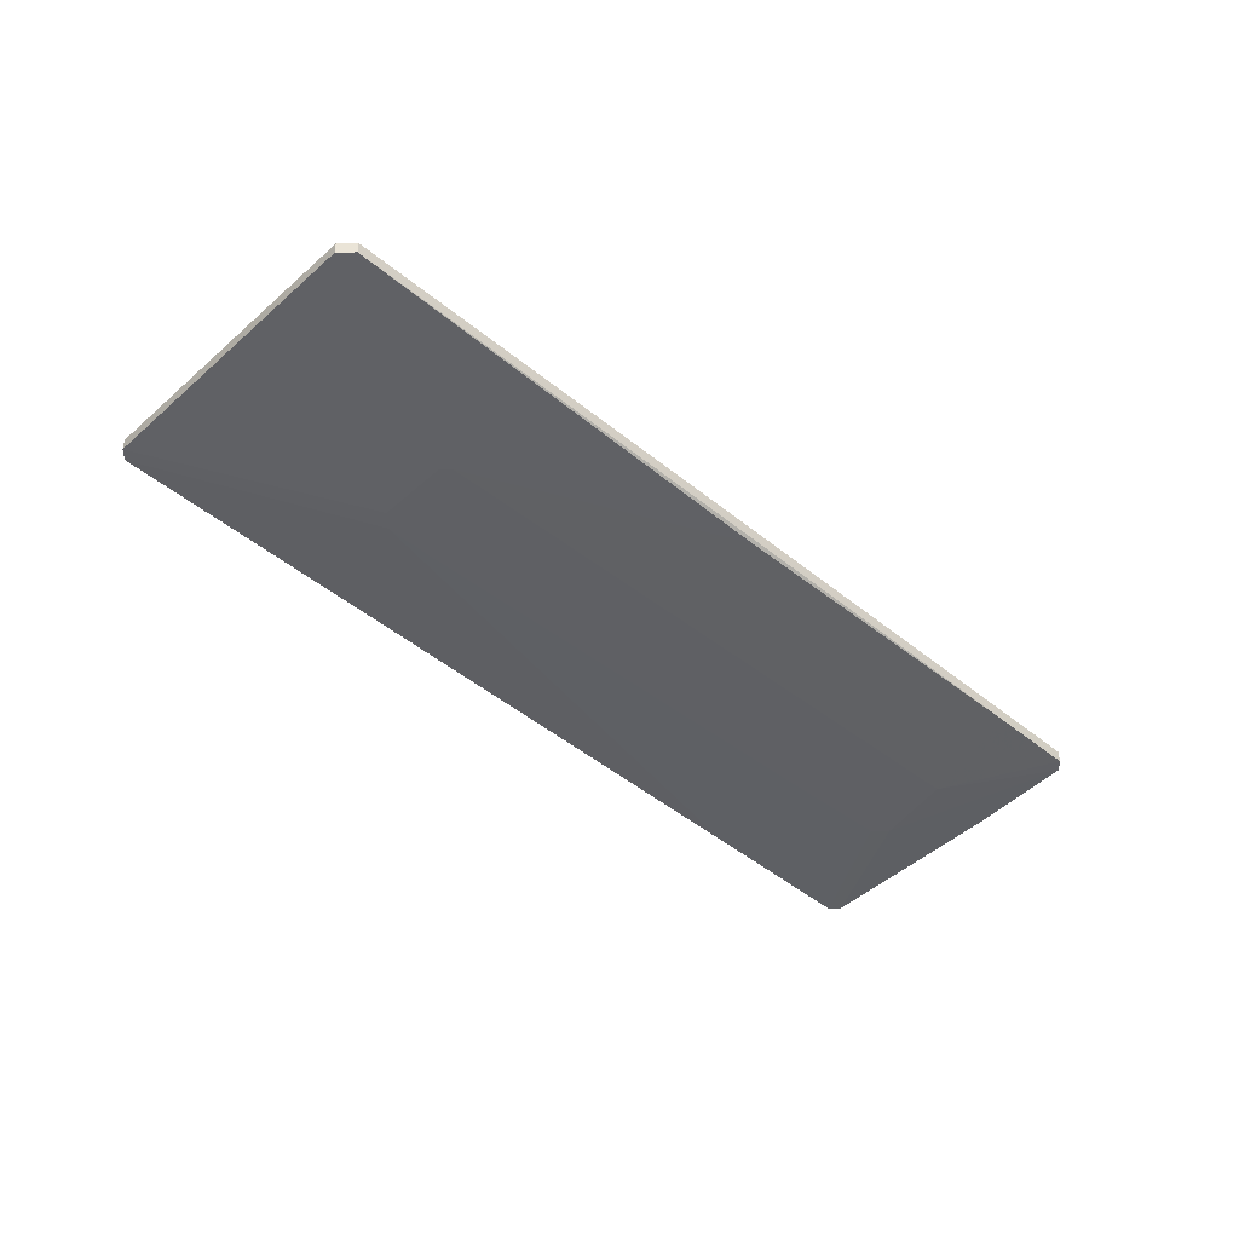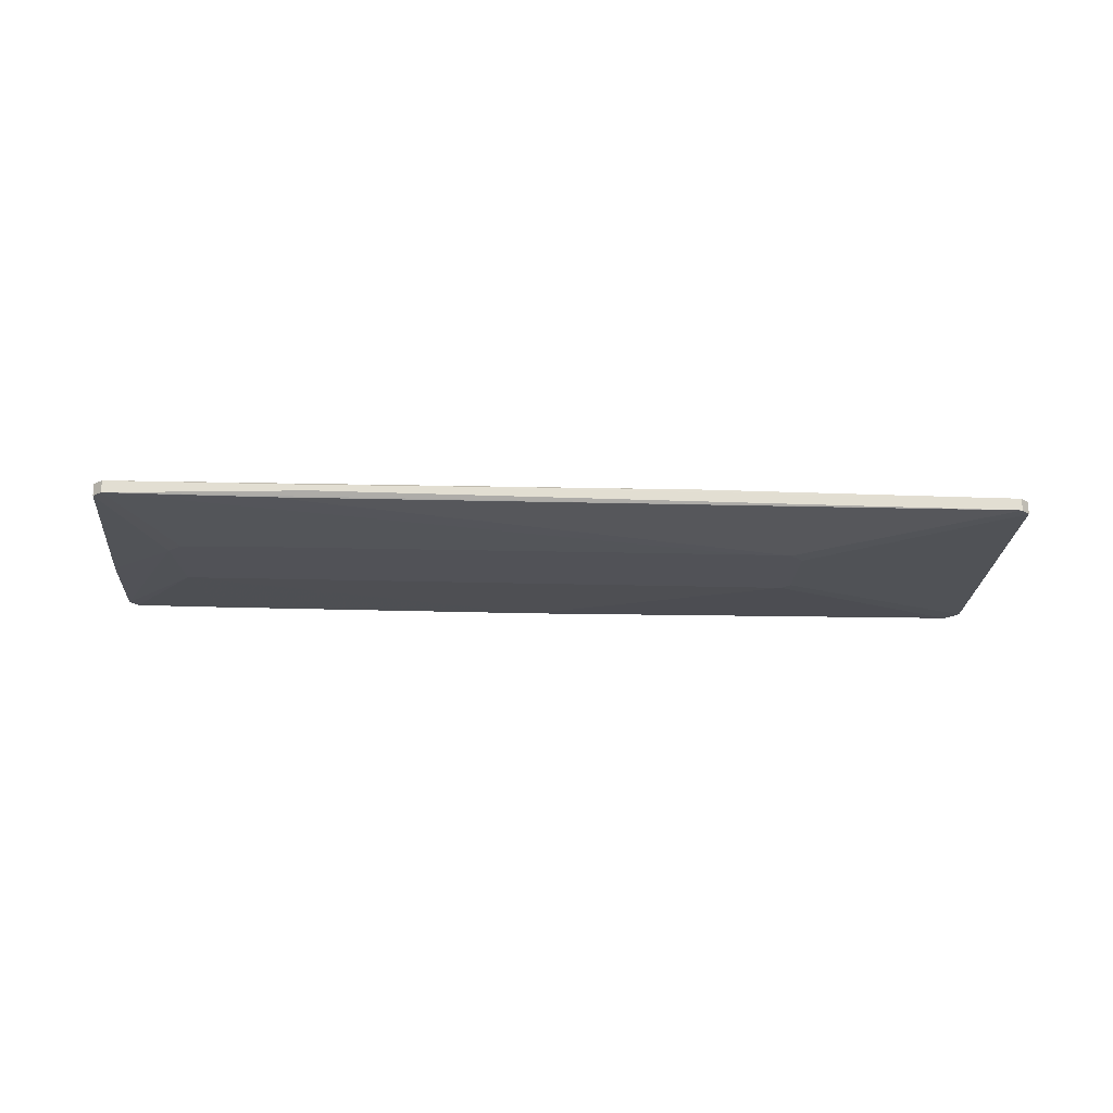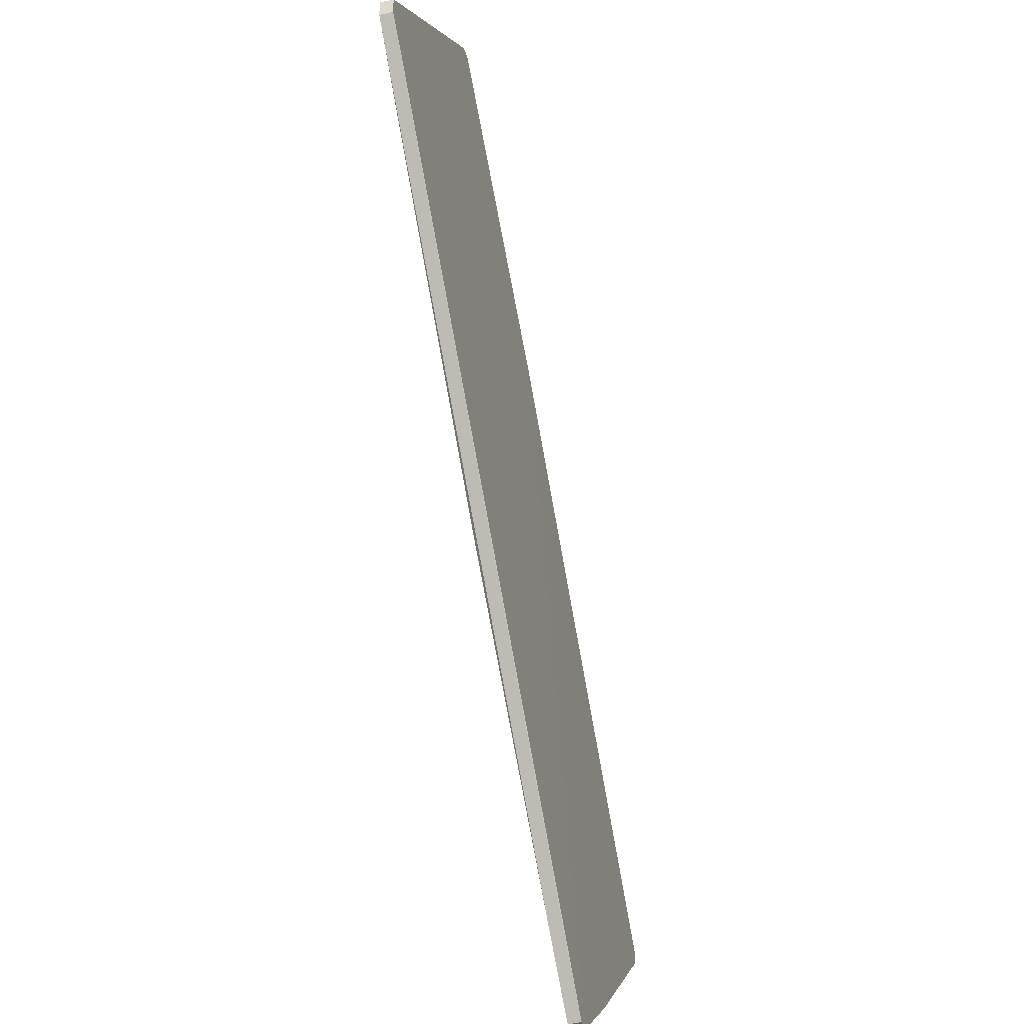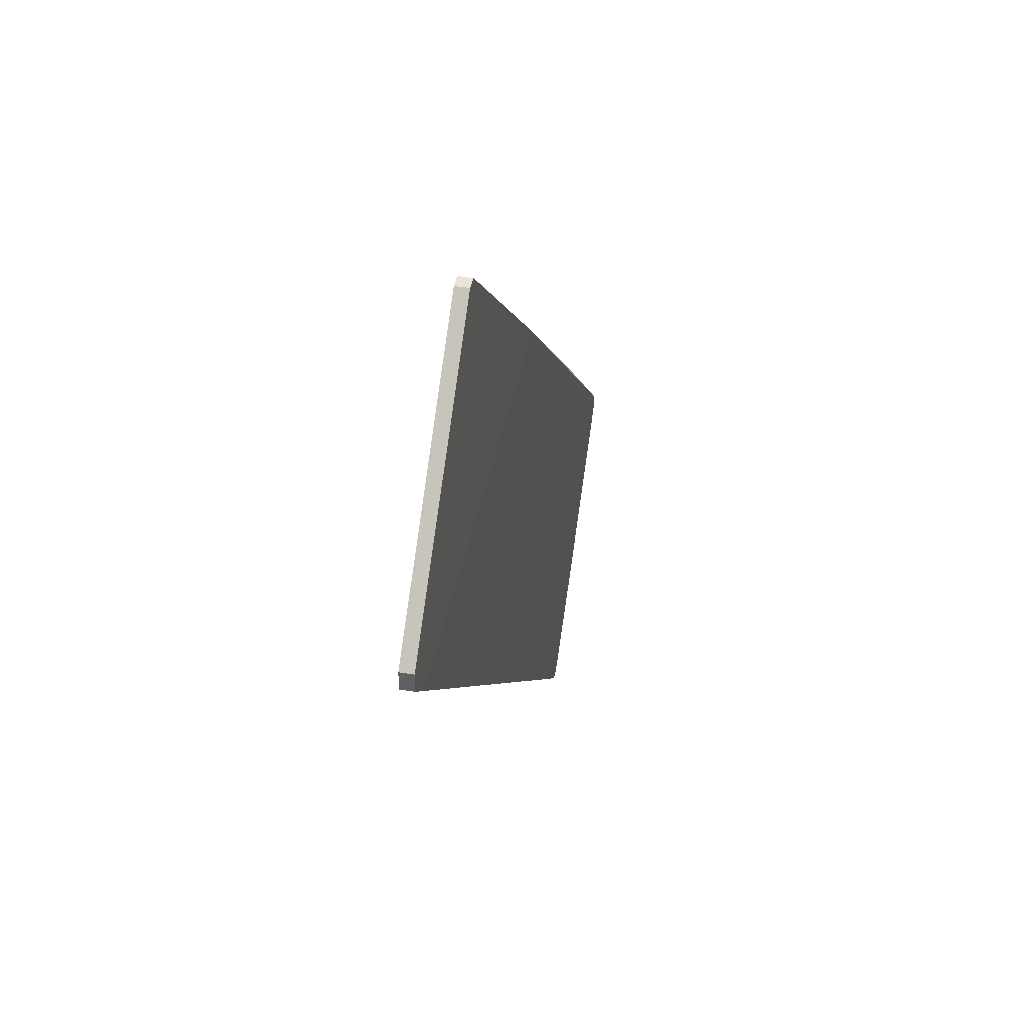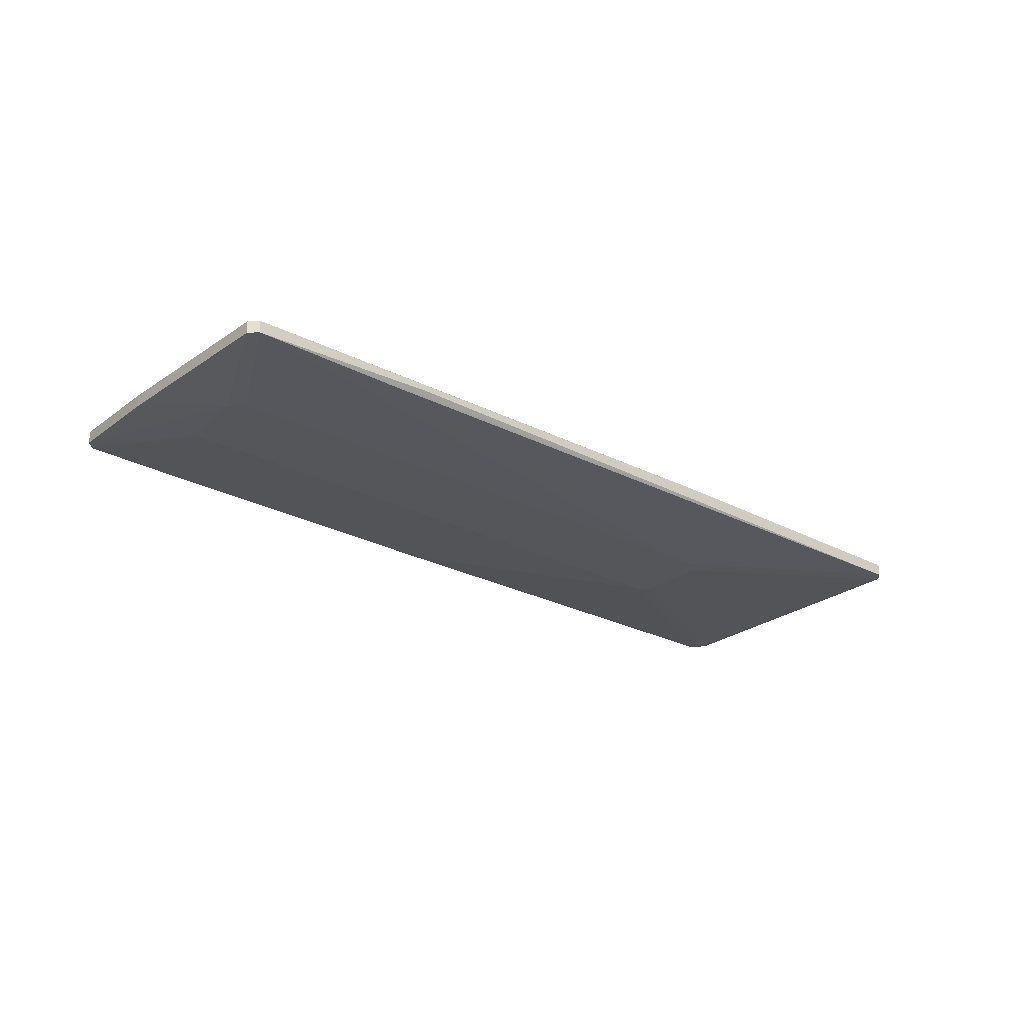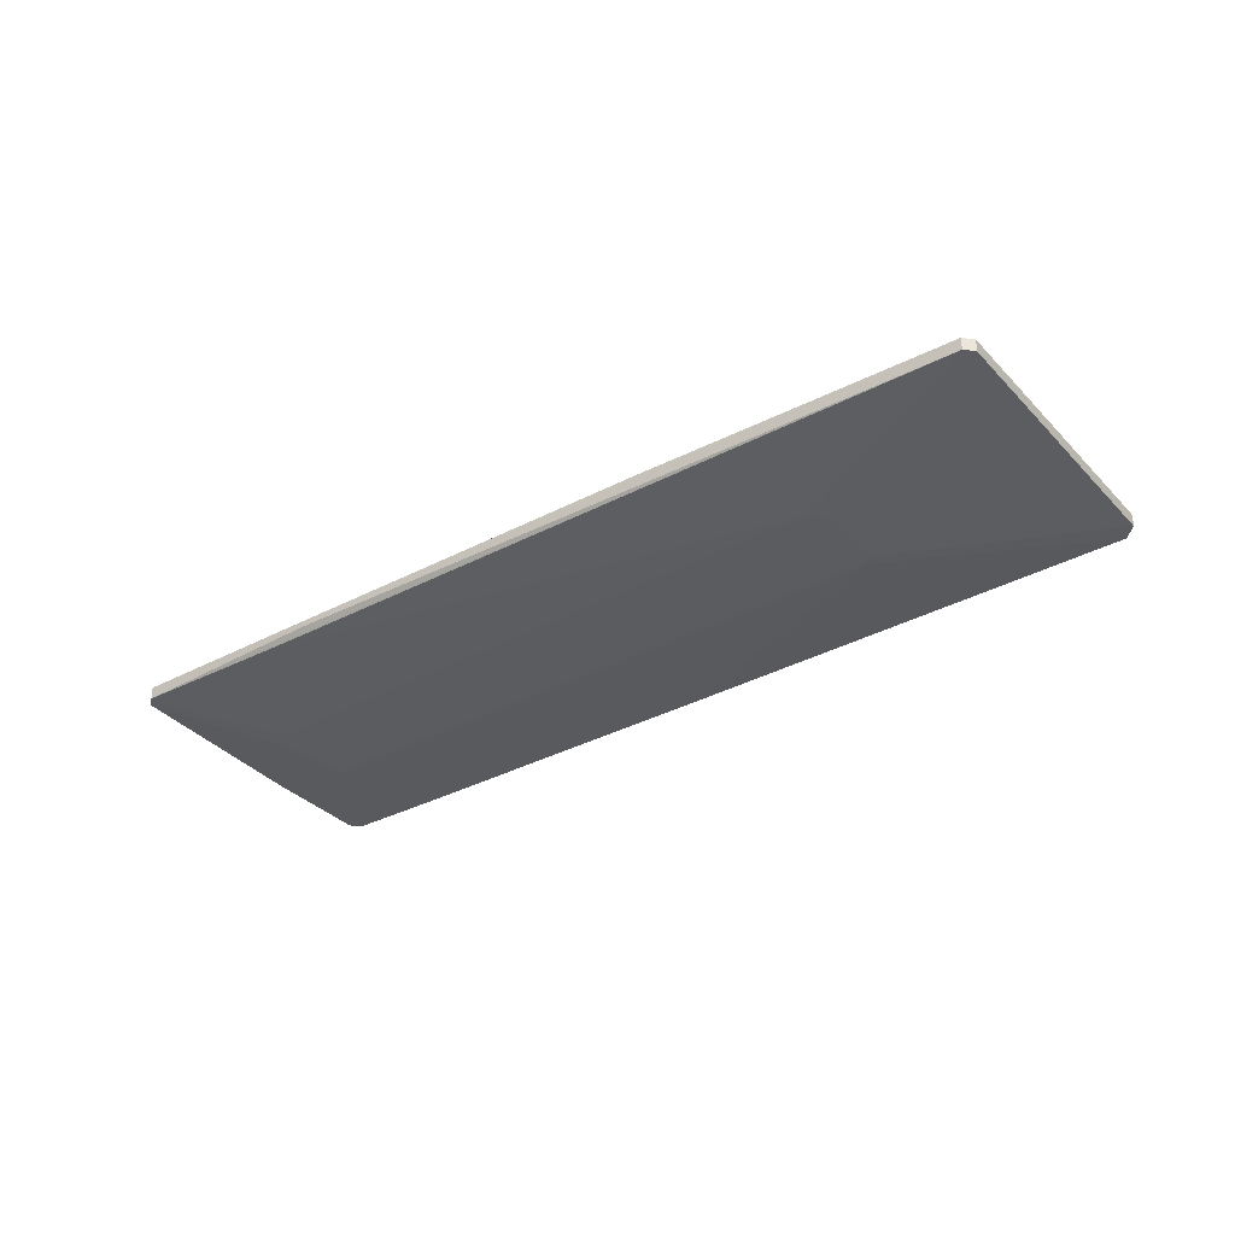
<metadata>
{"format":"obj","ext":"obj","renderer":"f3d","projection":"perspective","resolution":1024,"background":"white","views":[{"elev":-45.2,"azim":91.3,"up":"+Y"},{"elev":-21.4,"azim":-49.1,"up":"+Y"},{"elev":-44.1,"azim":105.7,"up":"+Z"},{"elev":42.7,"azim":101.5,"up":"+Z"},{"elev":-25.4,"azim":-86.0,"up":"+Y"},{"elev":-34.0,"azim":-10.0,"up":"+Y"}]}
</metadata>
<code>
v 0.04469 0.01825 0.06372
v -0.0658 0.01825 -0.05815
v -0.0658 0.01825 -0.05327
v 0.06258 0.01825 0.04746
v 0.06258 0.01825 0.05071
v 0.01706 0.02475 0.06045
v 0.1211 0.0215 0.06858
v 0.1211 0.0215 0.06372
v 0.1211 0.02475 0.06858
v 0.1211 0.02475 0.06372
v -0.04142 0.01988 -0.1004
v -0.04142 0.02313 -0.1004
v 0.03655 0.01988 -0.02075
v 0.03655 0.01825 0.05559
v -0.07067 0.01988 -0.01426
v -0.09994 0.01988 -0.04351
v -0.09994 0.01988 -0.04675
v -0.09994 0.02313 -0.04351
v -0.09994 0.02313 -0.04675
v 0.0057 0.02475 0.06208
v 0.0057 0.02475 0.06372
v 0.1146 0.02475 0.05722
v -0.04956 0.01825 -0.06951
v 0.04955 0.01825 0.06372
v -0.06418 0.0215 -0.006152
v -0.06418 0.01988 -0.08252
v -0.06418 0.02313 -0.08252
v -0.06418 0.02313 -0.006152
v 0.06745 0.0215 0.1222
v 0.06745 0.02475 0.1222
v -0.04467 0.01988 -0.1004
v -0.04467 0.02313 -0.1004
v 0.0642 0.0215 0.1222
v 0.0642 0.02475 0.1222
v -0.04791 0.01825 -0.03374
v -0.02517 0.01988 -0.08413
v -0.02517 0.02313 -0.08413
f 35 1 14
f 3 4 1
f 9 21 30
f 7 9 30
f 9 7 8
f 7 4 8
f 4 3 23
f 8 4 13
f 4 23 13
f 21 9 22
f 33 16 15
f 1 33 15
f 16 1 15
f 18 21 19
f 16 18 19
f 33 1 29
f 7 30 29
f 30 33 29
f 12 11 32
f 22 12 32
f 16 33 25
f 18 16 25
f 1 4 24
f 29 1 24
f 30 21 34
f 33 30 34
f 25 33 34
f 3 16 17
f 16 19 17
f 19 26 17
f 23 3 2
f 3 17 2
f 17 26 2
f 21 22 6
f 22 32 6
f 11 23 31
f 32 11 31
f 26 32 31
f 23 2 31
f 2 26 31
f 26 19 27
f 32 26 27
f 21 18 28
f 18 25 28
f 34 21 28
f 25 34 28
f 19 21 20
f 21 6 20
f 6 32 20
f 27 19 20
f 32 27 20
f 11 12 36
f 23 11 36
f 8 13 36
f 13 23 36
f 9 8 10
f 22 9 10
f 12 22 10
f 8 36 10
f 4 7 5
f 7 29 5
f 24 4 5
f 29 24 5
f 16 3 35
f 3 1 35
f 36 12 37
f 12 10 37
f 10 36 37
f 1 16 14
f 16 35 14

</code>
